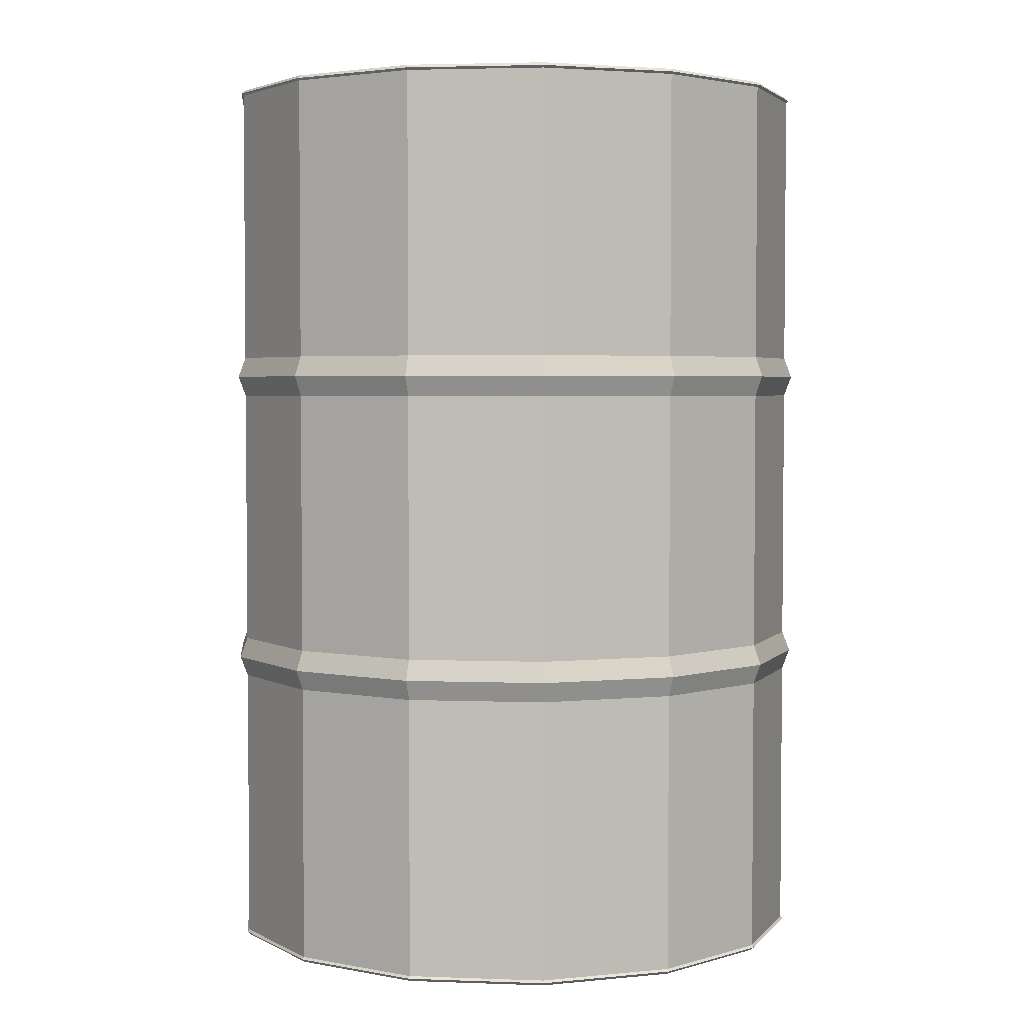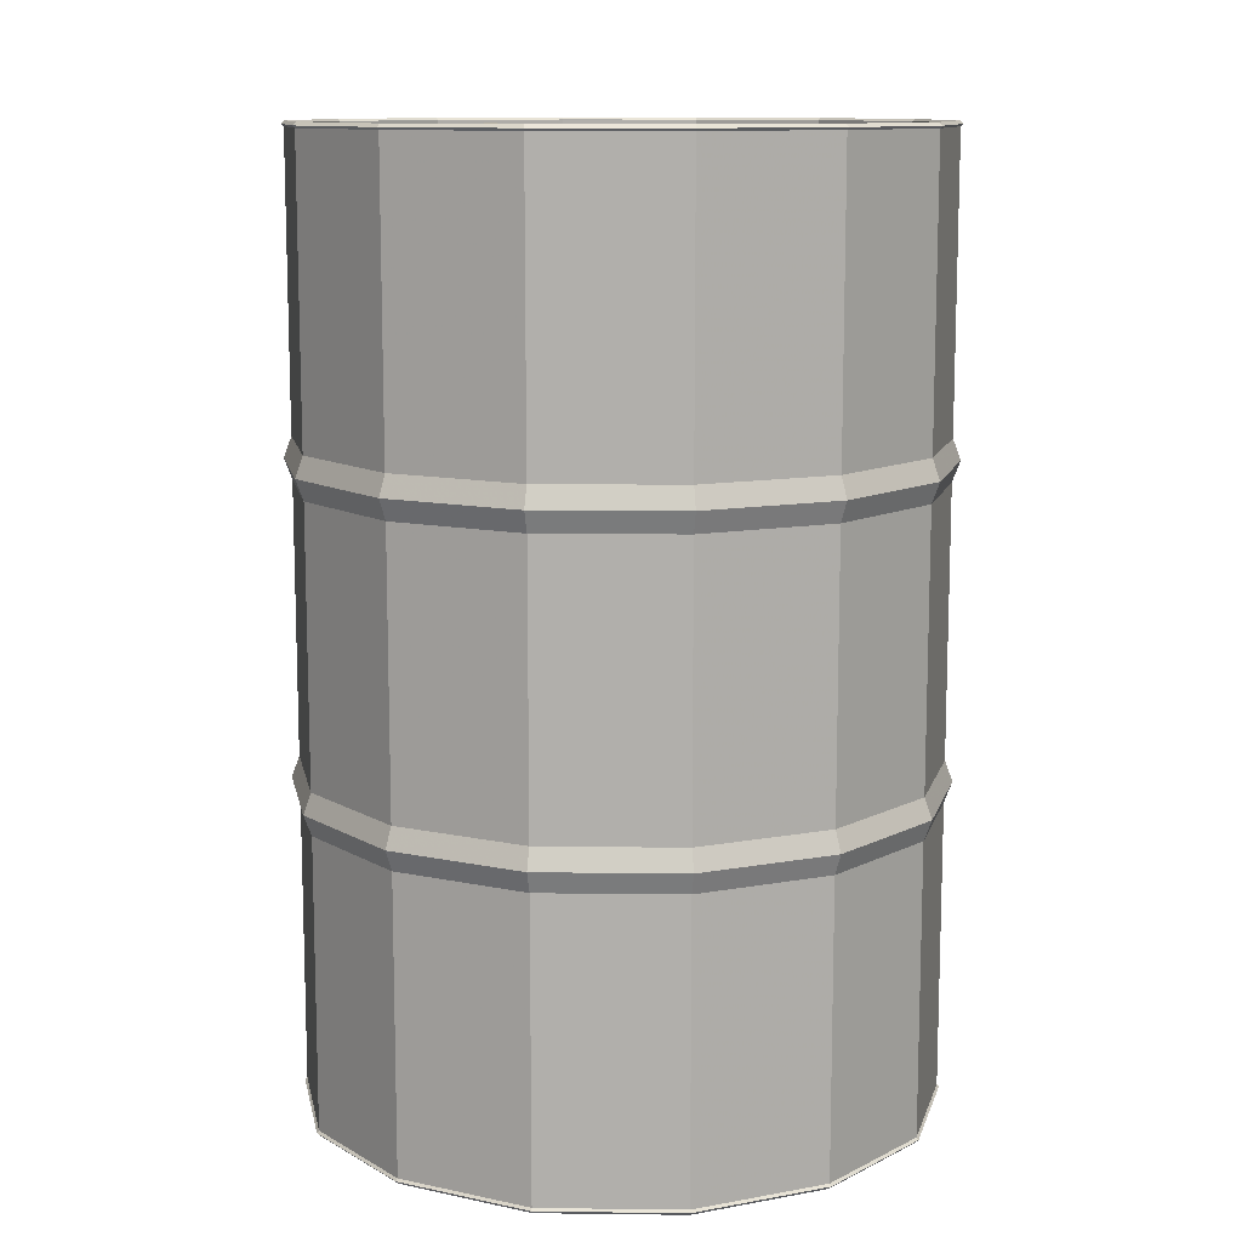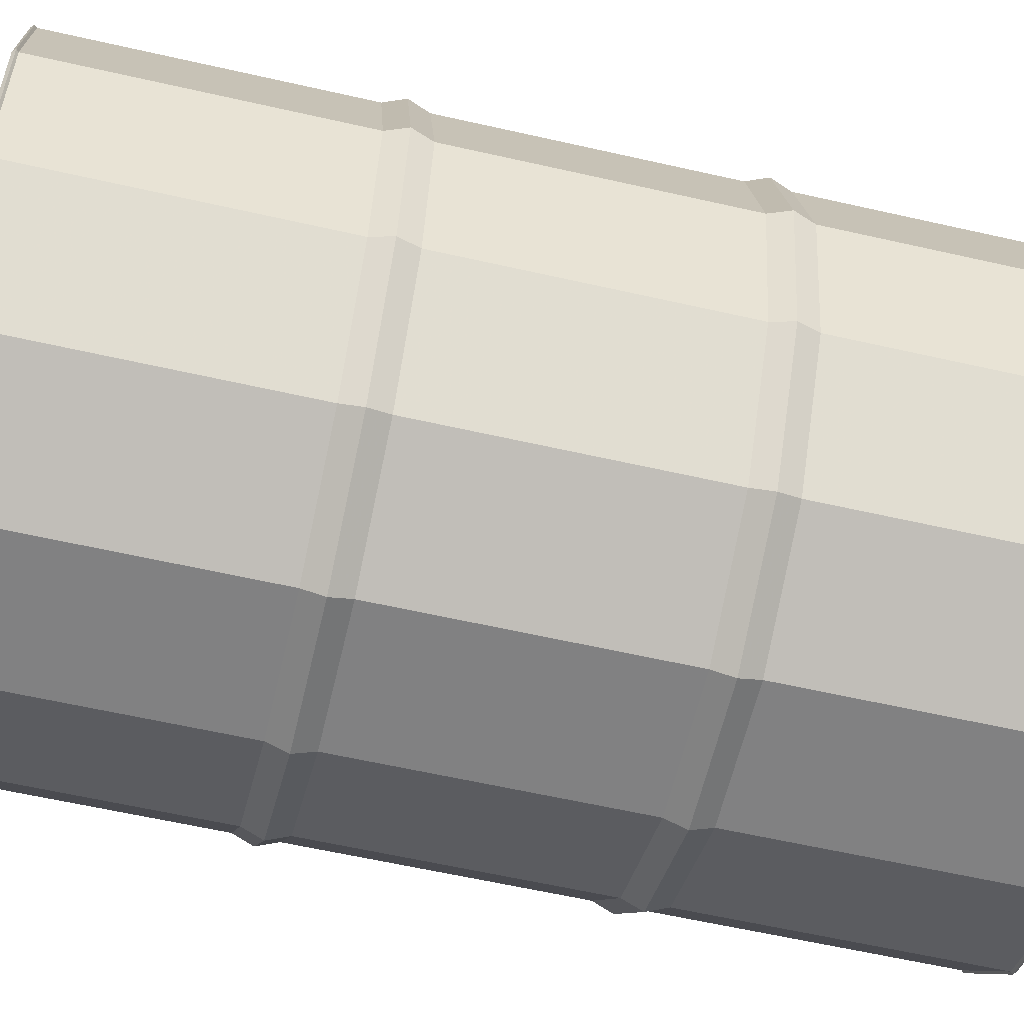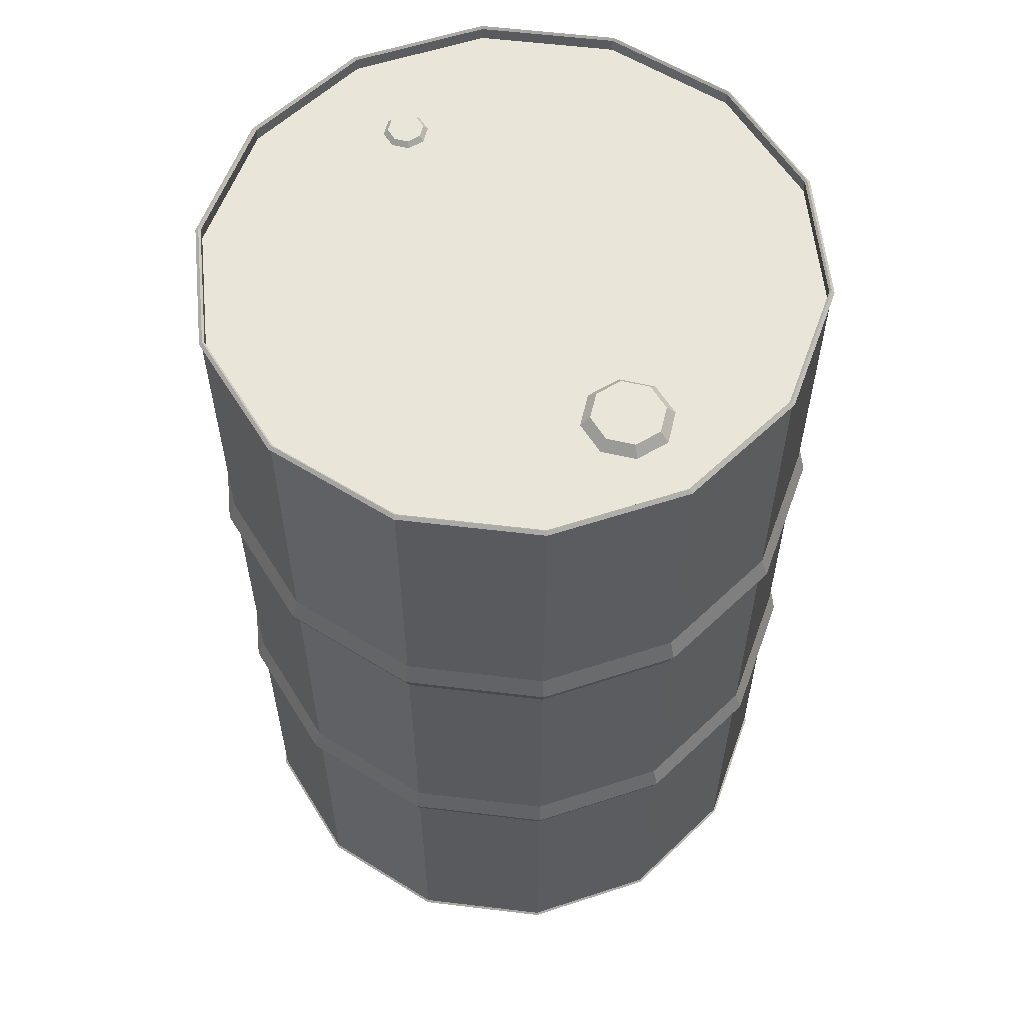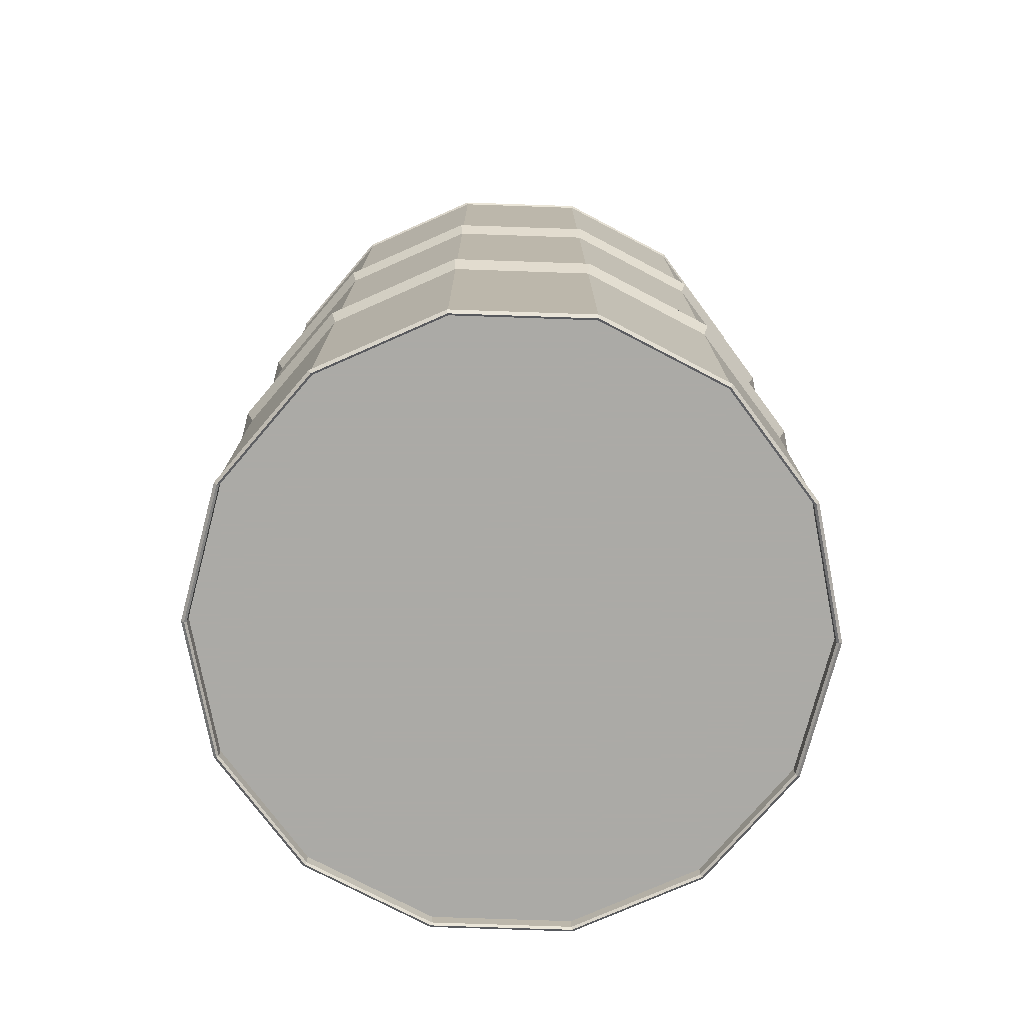
<metadata>
{"format":"obj","ext":"obj","renderer":"f3d","projection":"perspective","resolution":1024,"background":"white","views":[{"elev":3.3,"azim":-147.3,"up":"+Y"},{"elev":11.4,"azim":53.1,"up":"+Y"},{"elev":-60.5,"azim":-103.1,"up":"+Z"},{"elev":58.4,"azim":-121.5,"up":"+Y"},{"elev":-75.9,"azim":75.2,"up":"+Y"}]}
</metadata>
<code>
o metal_barrel_Untitled
v 0.2703 0.32 -0.1302
v 0.2703 0.58 -0.1302
v 0.3 0.58 -0
v 0.3 0.32 -0
v 0.187 0.32 -0.2345
v 0.187 0.58 -0.2345
v 0.06676 0.32 -0.2925
v 0.06676 0.58 -0.2925
v -0.06676 0.32 -0.2925
v -0.06676 0.58 -0.2925
v -0.187 0.32 -0.2345
v -0.187 0.58 -0.2345
v -0.2703 0.32 -0.1302
v -0.2703 0.58 -0.1302
v -0.3 0.32 -0
v -0.3 0.58 -0
v -0.2703 0.32 0.1302
v -0.2703 0.58 0.1302
v -0.187 0.32 0.2345
v -0.187 0.58 0.2345
v -0.06676 0.32 0.2925
v -0.06676 0.58 0.2925
v 0.06676 0.32 0.2925
v 0.06676 0.58 0.2925
v 0.187 0.32 0.2345
v 0.187 0.58 0.2345
v 0.2703 0.32 0.1302
v 0.2703 0.58 0.1302
v 0.2675 0.0125 0.1288
v -0.2675 0.0125 0.1288
v -0.2969 0.0125 -0
v 0.2969 0.0125 -0
v 0.2969 0.8875 -0
v -0.2969 0.8875 -0
v -0.2675 0.8875 0.1288
v 0.2675 0.8875 0.1288
v 0.2703 0.62 -0.1302
v 0.2703 0.897 -0.1302
v 0.3 0.897 -0
v 0.3 0.62 -0
v 0.3 0.28 -0
v 0.3 0.003 -0
v 0.2703 0.003 -0.1302
v 0.2703 0.28 -0.1302
v 0.187 0.62 -0.2345
v 0.187 0.897 -0.2345
v 0.187 0.003 -0.2345
v 0.187 0.28 -0.2345
v 0.06676 0.62 -0.2925
v 0.06676 0.897 -0.2925
v 0.06676 0.003 -0.2925
v 0.06676 0.28 -0.2925
v -0.06676 0.62 -0.2925
v -0.06676 0.897 -0.2925
v -0.06676 0.003 -0.2925
v -0.06676 0.28 -0.2925
v -0.187 0.62 -0.2345
v -0.187 0.897 -0.2345
v -0.187 0.003 -0.2345
v -0.187 0.28 -0.2345
v -0.2703 0.62 -0.1302
v -0.2703 0.897 -0.1302
v -0.2703 0.003 -0.1302
v -0.2703 0.28 -0.1302
v -0.3 0.62 -0
v -0.3 0.897 -0
v -0.3 0.003 -0
v -0.3 0.28 -0
v -0.2703 0.62 0.1302
v -0.2703 0.897 0.1302
v -0.2703 0.003 0.1302
v -0.2703 0.28 0.1302
v -0.187 0.62 0.2345
v -0.187 0.897 0.2345
v -0.187 0.003 0.2345
v -0.187 0.28 0.2345
v -0.06676 0.62 0.2925
v -0.06676 0.897 0.2925
v -0.06676 0.003 0.2925
v -0.06676 0.28 0.2925
v 0.06676 0.62 0.2925
v 0.06676 0.897 0.2925
v 0.06676 0.003 0.2925
v 0.06676 0.28 0.2925
v 0.187 0.62 0.2345
v 0.187 0.897 0.2345
v 0.187 0.003 0.2345
v 0.187 0.28 0.2345
v 0.2703 0.62 0.1302
v 0.2703 0.897 0.1302
v 0.2703 0.003 0.1302
v 0.2703 0.28 0.1302
v 0.277 0.6 -0.1334
v 0.3075 0.6 -0
v 0.3075 0.3 -0
v 0.277 0.3 -0.1334
v 0.1917 0.6 -0.2404
v 0.1917 0.3 -0.2404
v 0.06842 0.6 -0.2998
v 0.06842 0.3 -0.2998
v -0.06842 0.6 -0.2998
v -0.06842 0.3 -0.2998
v -0.1917 0.6 -0.2404
v -0.1917 0.3 -0.2404
v -0.277 0.6 -0.1334
v -0.277 0.3 -0.1334
v -0.3075 0.6 -0
v -0.3075 0.3 -0
v -0.277 0.6 0.1334
v -0.277 0.3 0.1334
v -0.1917 0.6 0.2404
v -0.1917 0.3 0.2404
v -0.06842 0.6 0.2998
v -0.06842 0.3 0.2998
v 0.06842 0.6 0.2998
v 0.06842 0.3 0.2998
v 0.1917 0.6 0.2404
v 0.1917 0.3 0.2404
v 0.277 0.6 0.1334
v 0.277 0.3 0.1334
v 0.3021 0.8991 -0
v 0.2722 0.8991 -0.1311
v 0.2694 0.9021 -0.1297
v 0.299 0.9021 -0
v 0.1884 0.8991 -0.2362
v 0.1864 0.9021 -0.2338
v 0.06722 0.8991 -0.2945
v 0.06654 0.9021 -0.2915
v -0.06722 0.8991 -0.2945
v -0.06654 0.9021 -0.2915
v -0.1884 0.8991 -0.2362
v -0.1864 0.9021 -0.2338
v -0.2722 0.8991 -0.1311
v -0.2694 0.9021 -0.1297
v -0.3021 0.8991 -0
v -0.299 0.9021 -0
v -0.2722 0.8991 0.1311
v -0.2694 0.9021 0.1297
v -0.1884 0.8991 0.2362
v -0.1864 0.9021 0.2338
v -0.06722 0.8991 0.2945
v -0.06654 0.9021 0.2915
v 0.06722 0.8991 0.2945
v 0.06654 0.9021 0.2915
v 0.1884 0.8991 0.2362
v 0.1864 0.9021 0.2338
v 0.2722 0.8991 0.1311
v 0.2694 0.9021 0.1297
v 0.2675 0.9 -0.1288
v 0.2969 0.9 -0
v 0.2675 0.9 0.1288
v 0.1851 0.9 0.2321
v 0.06607 0.9 0.2895
v -0.06607 0.9 0.2895
v -0.1851 0.9 0.2321
v -0.2675 0.9 0.1288
v -0.2969 0.9 -0
v -0.2675 0.9 -0.1288
v -0.1851 0.9 -0.2321
v -0.06607 0.9 -0.2895
v 0.06607 0.9 -0.2895
v 0.1851 0.9 -0.2321
v 0.2722 0.000852 -0.1311
v 0.3021 0.000852 -0
v 0.299 -0.002148 0
v 0.2694 -0.002148 -0.1297
v 0.1884 0.000852 -0.2362
v 0.1864 -0.002148 -0.2338
v 0.06722 0.000852 -0.2945
v 0.06654 -0.002148 -0.2915
v -0.06722 0.000852 -0.2945
v -0.06654 -0.002148 -0.2915
v -0.1884 0.000852 -0.2362
v -0.1864 -0.002148 -0.2338
v -0.2722 0.000852 -0.1311
v -0.2694 -0.002148 -0.1297
v -0.3021 0.000852 -0
v -0.299 -0.002148 0
v -0.2722 0.000852 0.1311
v -0.2694 -0.002148 0.1297
v -0.1884 0.000852 0.2362
v -0.1864 -0.002148 0.2338
v -0.06722 0.000852 0.2945
v -0.06654 -0.002148 0.2915
v 0.06722 0.000852 0.2945
v 0.06654 -0.002148 0.2915
v 0.1884 0.000852 0.2362
v 0.1864 -0.002148 0.2338
v 0.2722 0.000852 0.1311
v 0.2694 -0.002148 0.1297
v 0.2969 0 0
v 0.2675 -0 -0.1288
v 0.1851 -0 -0.2321
v 0.06607 -0 -0.2895
v -0.06607 -0 -0.2895
v -0.1851 -0 -0.2321
v -0.2675 -0 -0.1288
v -0.2969 0 0
v -0.2675 0 0.1288
v -0.1851 0 0.2321
v -0.06607 0 0.2895
v 0.06607 0 0.2895
v 0.1851 0 0.2321
v 0.2675 0 0.1288
v 0.2675 0.0125 -0.1288
v 0.1851 0.0125 0.2321
v 0.06607 0.0125 0.2895
v -0.06607 0.0125 0.2895
v -0.1851 0.0125 0.2321
v -0.2675 0.0125 -0.1288
v -0.1851 0.0125 -0.2321
v -0.06607 0.0125 -0.2895
v 0.06607 0.0125 -0.2895
v 0.1851 0.0125 -0.2321
v 0.2675 0.8875 -0.1288
v 0.1851 0.8875 -0.2321
v 0.06607 0.8875 -0.2895
v -0.06607 0.8875 -0.2895
v -0.1851 0.8875 -0.2321
v -0.2675 0.8875 -0.1288
v -0.1851 0.8875 0.2321
v -0.06607 0.8875 0.2895
v 0.06607 0.8875 0.2895
v 0.1851 0.8875 0.2321
v -0.1866 0.8975 -0.03234
v -0.1832 0.8875 -0.04047
v -0.2168 0.8875 -0.04047
v -0.2134 0.8975 -0.03234
v -0.2405 0.8875 -0.01676
v -0.2323 0.8975 -0.01339
v -0.2405 0.8875 0.01676
v -0.2323 0.8975 0.01339
v -0.2168 0.8875 0.04047
v -0.2134 0.8975 0.03234
v -0.1832 0.8875 0.04047
v -0.1866 0.8975 0.03234
v -0.1595 0.8875 0.01676
v -0.1677 0.8975 0.01339
v -0.1595 0.8875 -0.01676
v -0.1677 0.8975 -0.01339
v 0.2067 0.8925 -0.01612
v 0.2084 0.8875 -0.02017
v 0.1916 0.8875 -0.02017
v 0.1933 0.8925 -0.01612
v 0.1798 0.8875 -0.008355
v 0.1839 0.8925 -0.006676
v 0.1798 0.8875 0.008355
v 0.1839 0.8925 0.006676
v 0.1916 0.8875 0.02017
v 0.1933 0.8925 0.01612
v 0.2084 0.8875 0.02017
v 0.2067 0.8925 0.01612
v 0.2202 0.8875 0.008355
v 0.2161 0.8925 0.006676
v 0.2202 0.8875 -0.008355
v 0.2161 0.8925 -0.006676
f 2 3 4
f 4 1 2
f 6 2 1
f 1 5 6
f 8 6 5
f 5 7 8
f 10 8 7
f 7 9 10
f 12 10 9
f 9 11 12
f 14 12 11
f 11 13 14
f 16 14 13
f 13 15 16
f 18 16 15
f 15 17 18
f 20 18 17
f 17 19 20
f 22 20 19
f 19 21 22
f 24 22 21
f 21 23 24
f 26 24 23
f 23 25 26
f 28 26 25
f 25 27 28
f 3 28 27
f 27 4 3
f 30 31 32
f 32 29 30
f 34 35 36
f 36 33 34
f 38 39 40
f 40 37 38
f 42 43 44
f 44 41 42
f 46 38 37
f 37 45 46
f 43 47 48
f 48 44 43
f 50 46 45
f 45 49 50
f 47 51 52
f 52 48 47
f 54 50 49
f 49 53 54
f 51 55 56
f 56 52 51
f 58 54 53
f 53 57 58
f 55 59 60
f 60 56 55
f 62 58 57
f 57 61 62
f 59 63 64
f 64 60 59
f 66 62 61
f 61 65 66
f 63 67 68
f 68 64 63
f 70 66 65
f 65 69 70
f 67 71 72
f 72 68 67
f 74 70 69
f 69 73 74
f 71 75 76
f 76 72 71
f 78 74 73
f 73 77 78
f 75 79 80
f 80 76 75
f 82 78 77
f 77 81 82
f 79 83 84
f 84 80 79
f 86 82 81
f 81 85 86
f 83 87 88
f 88 84 83
f 90 86 85
f 85 89 90
f 87 91 92
f 92 88 87
f 39 90 89
f 89 40 39
f 91 42 41
f 41 92 91
f 94 3 2
f 2 93 94
f 4 95 96
f 96 1 4
f 93 2 6
f 6 97 93
f 1 96 98
f 98 5 1
f 97 6 8
f 8 99 97
f 5 98 100
f 100 7 5
f 99 8 10
f 10 101 99
f 7 100 102
f 102 9 7
f 101 10 12
f 12 103 101
f 9 102 104
f 104 11 9
f 103 12 14
f 14 105 103
f 11 104 106
f 106 13 11
f 105 14 16
f 16 107 105
f 13 106 108
f 108 15 13
f 107 16 18
f 18 109 107
f 15 108 110
f 110 17 15
f 109 18 20
f 20 111 109
f 17 110 112
f 112 19 17
f 111 20 22
f 22 113 111
f 19 112 114
f 114 21 19
f 113 22 24
f 24 115 113
f 21 114 116
f 116 23 21
f 115 24 26
f 26 117 115
f 23 116 118
f 118 25 23
f 117 26 28
f 28 119 117
f 25 118 120
f 120 27 25
f 119 28 3
f 3 94 119
f 27 120 95
f 95 4 27
f 93 37 40
f 40 94 93
f 95 41 44
f 44 96 95
f 97 45 37
f 37 93 97
f 96 44 48
f 48 98 96
f 99 49 45
f 45 97 99
f 98 48 52
f 52 100 98
f 101 53 49
f 49 99 101
f 100 52 56
f 56 102 100
f 103 57 53
f 53 101 103
f 102 56 60
f 60 104 102
f 105 61 57
f 57 103 105
f 104 60 64
f 64 106 104
f 107 65 61
f 61 105 107
f 106 64 68
f 68 108 106
f 109 69 65
f 65 107 109
f 108 68 72
f 72 110 108
f 111 73 69
f 69 109 111
f 110 72 76
f 76 112 110
f 113 77 73
f 73 111 113
f 112 76 80
f 80 114 112
f 115 81 77
f 77 113 115
f 114 80 84
f 84 116 114
f 117 85 81
f 81 115 117
f 116 84 88
f 88 118 116
f 119 89 85
f 85 117 119
f 118 88 92
f 92 120 118
f 94 40 89
f 89 119 94
f 120 92 41
f 41 95 120
f 122 123 124
f 124 121 122
f 125 126 123
f 123 122 125
f 127 128 126
f 126 125 127
f 129 130 128
f 128 127 129
f 131 132 130
f 130 129 131
f 133 134 132
f 132 131 133
f 135 136 134
f 134 133 135
f 137 138 136
f 136 135 137
f 139 140 138
f 138 137 139
f 141 142 140
f 140 139 141
f 143 144 142
f 142 141 143
f 145 146 144
f 144 143 145
f 147 148 146
f 146 145 147
f 121 124 148
f 148 147 121
f 39 38 122
f 122 121 39
f 38 46 125
f 125 122 38
f 46 50 127
f 127 125 46
f 50 54 129
f 129 127 50
f 54 58 131
f 131 129 54
f 58 62 133
f 133 131 58
f 62 66 135
f 135 133 62
f 66 70 137
f 137 135 66
f 70 74 139
f 139 137 70
f 74 78 141
f 141 139 74
f 78 82 143
f 143 141 78
f 82 86 145
f 145 143 82
f 86 90 147
f 147 145 86
f 90 39 121
f 121 147 90
f 149 150 124
f 124 123 149
f 150 151 148
f 148 124 150
f 151 152 146
f 146 148 151
f 152 153 144
f 144 146 152
f 153 154 142
f 142 144 153
f 154 155 140
f 140 142 154
f 155 156 138
f 138 140 155
f 156 157 136
f 136 138 156
f 157 158 134
f 134 136 157
f 158 159 132
f 132 134 158
f 159 160 130
f 130 132 159
f 160 161 128
f 128 130 160
f 161 162 126
f 126 128 161
f 162 149 123
f 123 126 162
f 164 165 166
f 166 163 164
f 163 166 168
f 168 167 163
f 167 168 170
f 170 169 167
f 169 170 172
f 172 171 169
f 171 172 174
f 174 173 171
f 173 174 176
f 176 175 173
f 175 176 178
f 178 177 175
f 177 178 180
f 180 179 177
f 179 180 182
f 182 181 179
f 181 182 184
f 184 183 181
f 183 184 186
f 186 185 183
f 185 186 188
f 188 187 185
f 187 188 190
f 190 189 187
f 189 190 165
f 165 164 189
f 43 42 164
f 164 163 43
f 42 91 189
f 189 164 42
f 91 87 187
f 187 189 91
f 87 83 185
f 185 187 87
f 83 79 183
f 183 185 83
f 79 75 181
f 181 183 79
f 75 71 179
f 179 181 75
f 71 67 177
f 177 179 71
f 67 63 175
f 175 177 67
f 63 59 173
f 173 175 63
f 59 55 171
f 171 173 59
f 55 51 169
f 169 171 55
f 51 47 167
f 167 169 51
f 47 43 163
f 163 167 47
f 191 192 166
f 166 165 191
f 192 193 168
f 168 166 192
f 193 194 170
f 170 168 193
f 194 195 172
f 172 170 194
f 195 196 174
f 174 172 195
f 196 197 176
f 176 174 196
f 197 198 178
f 178 176 197
f 198 199 180
f 180 178 198
f 199 200 182
f 182 180 199
f 200 201 184
f 184 182 200
f 201 202 186
f 186 184 201
f 202 203 188
f 188 186 202
f 203 204 190
f 190 188 203
f 204 191 165
f 165 190 204
f 192 191 32
f 32 205 192
f 191 204 29
f 29 32 191
f 204 203 206
f 206 29 204
f 203 202 207
f 207 206 203
f 202 201 208
f 208 207 202
f 201 200 209
f 209 208 201
f 200 199 30
f 30 209 200
f 199 198 31
f 31 30 199
f 198 197 210
f 210 31 198
f 197 196 211
f 211 210 197
f 196 195 212
f 212 211 196
f 195 194 213
f 213 212 195
f 194 193 214
f 214 213 194
f 193 192 205
f 205 214 193
f 150 149 215
f 215 33 150
f 149 162 216
f 216 215 149
f 162 161 217
f 217 216 162
f 161 160 218
f 218 217 161
f 160 159 219
f 219 218 160
f 159 158 220
f 220 219 159
f 158 157 34
f 34 220 158
f 157 156 35
f 35 34 157
f 156 155 221
f 221 35 156
f 155 154 222
f 222 221 155
f 154 153 223
f 223 222 154
f 153 152 224
f 224 223 153
f 152 151 36
f 36 224 152
f 151 150 33
f 33 36 151
f 212 213 214
f 214 211 212
f 217 218 219
f 219 216 217
f 211 214 205
f 205 210 211
f 216 219 220
f 220 215 216
f 210 205 32
f 32 31 210
f 215 220 34
f 34 33 215
f 206 209 30
f 30 29 206
f 221 224 36
f 36 35 221
f 207 208 209
f 209 206 207
f 222 223 224
f 224 221 222
f 226 227 228
f 228 225 226
f 227 229 230
f 230 228 227
f 229 231 232
f 232 230 229
f 231 233 234
f 234 232 231
f 233 235 236
f 236 234 233
f 235 237 238
f 238 236 235
f 237 239 240
f 240 238 237
f 239 226 225
f 225 240 239
f 228 230 240
f 240 225 228
f 242 243 244
f 244 241 242
f 243 245 246
f 246 244 243
f 245 247 248
f 248 246 245
f 247 249 250
f 250 248 247
f 249 251 252
f 252 250 249
f 251 253 254
f 254 252 251
f 253 255 256
f 256 254 253
f 255 242 241
f 241 256 255
f 244 246 256
f 256 241 244
f 234 236 238
f 238 232 234
f 232 238 240
f 240 230 232
f 248 254 256
f 256 246 248
f 250 252 254
f 254 248 250

</code>
